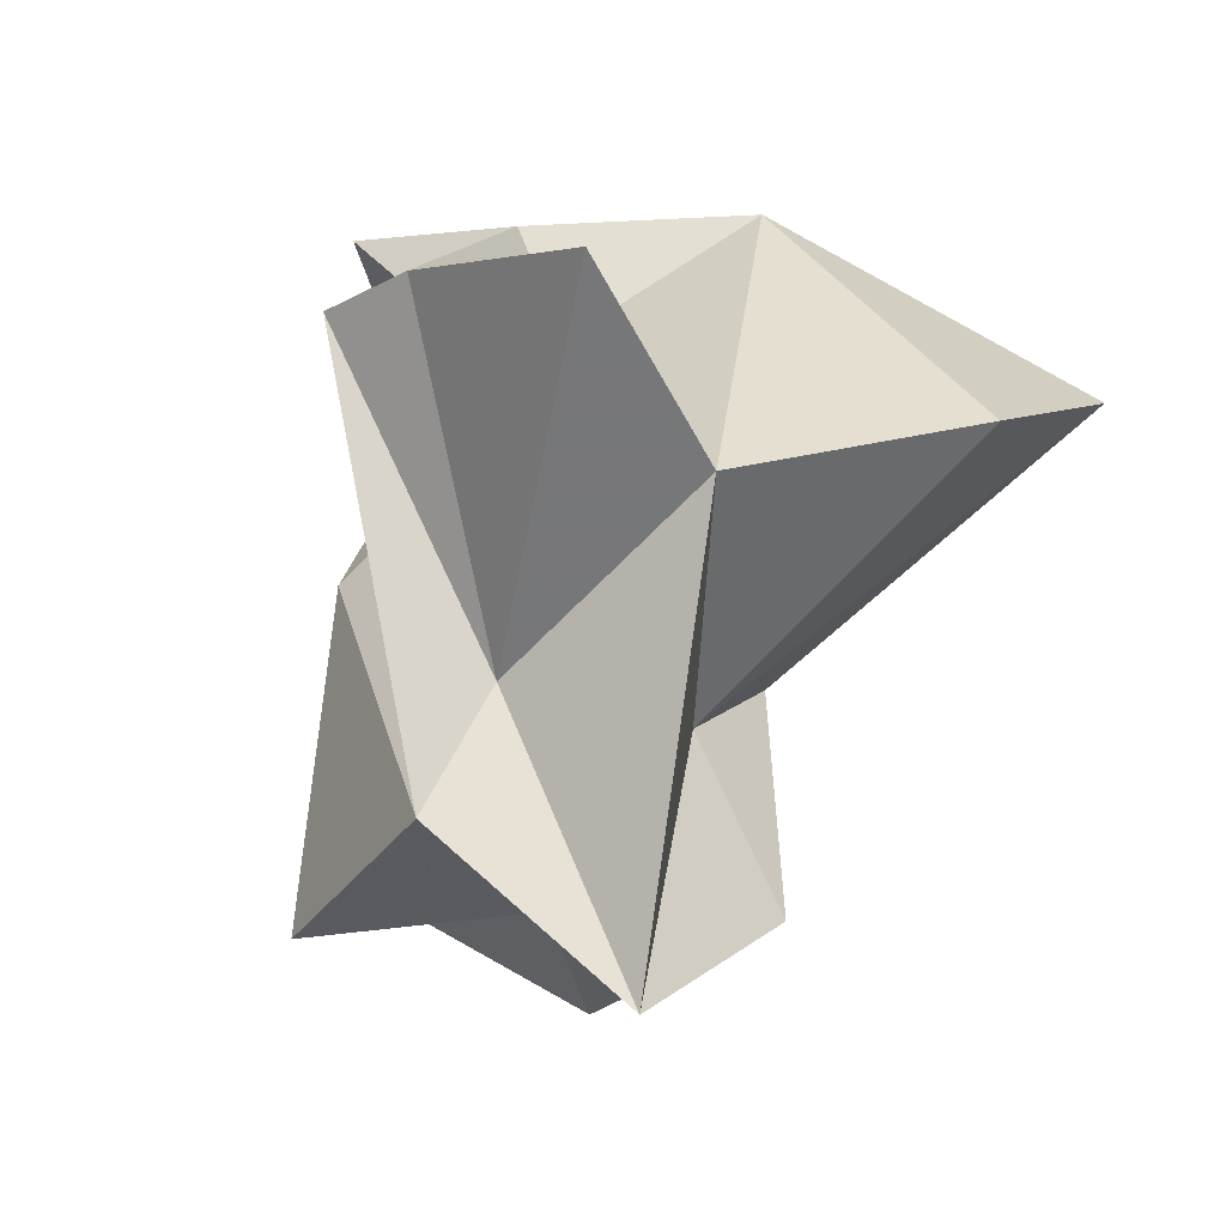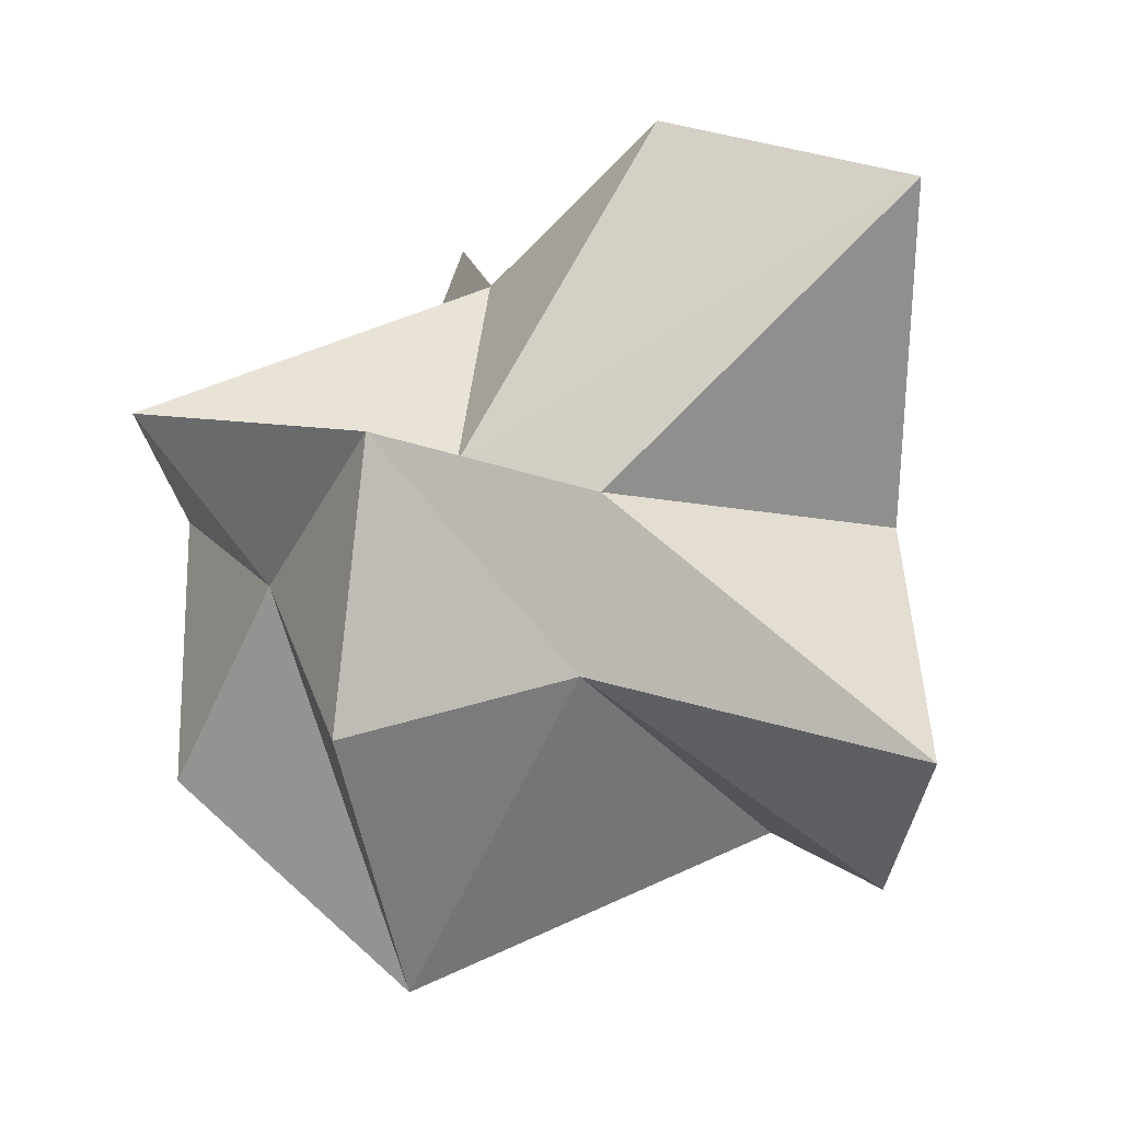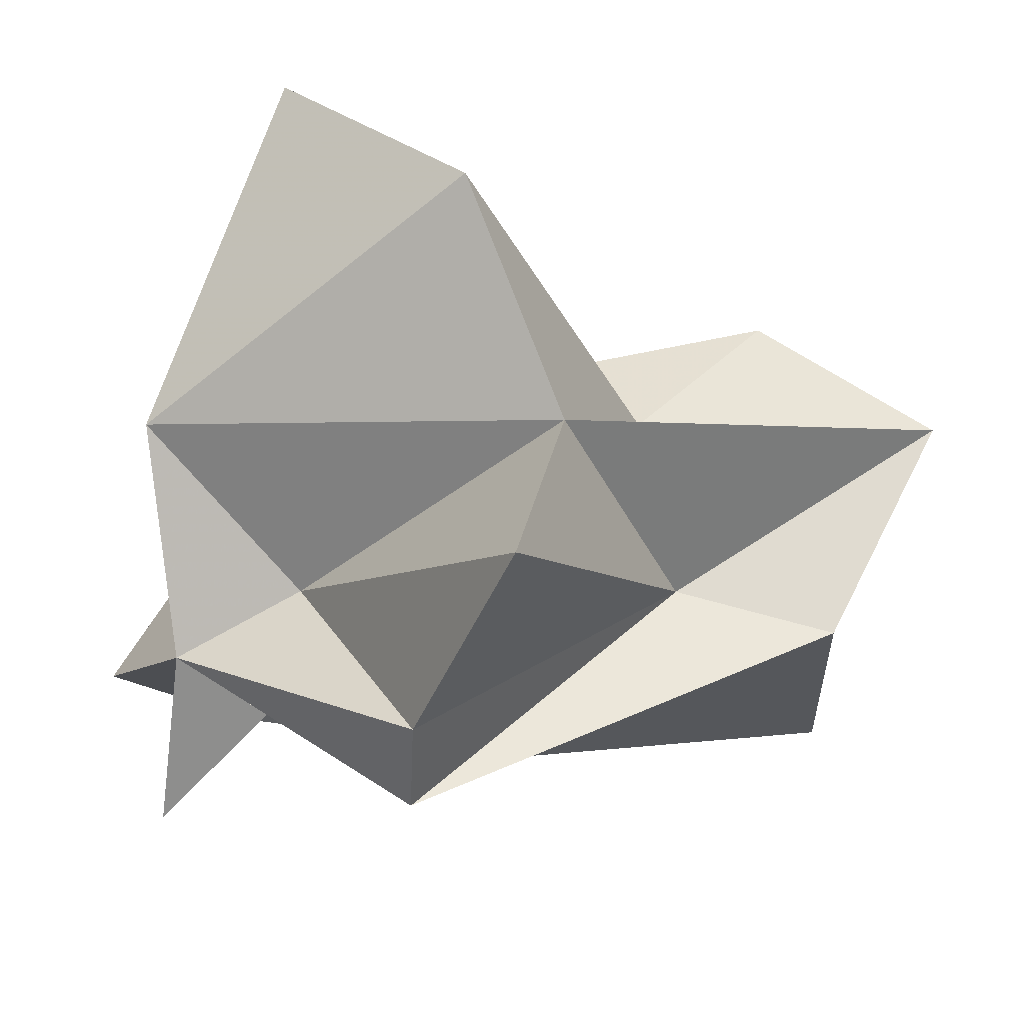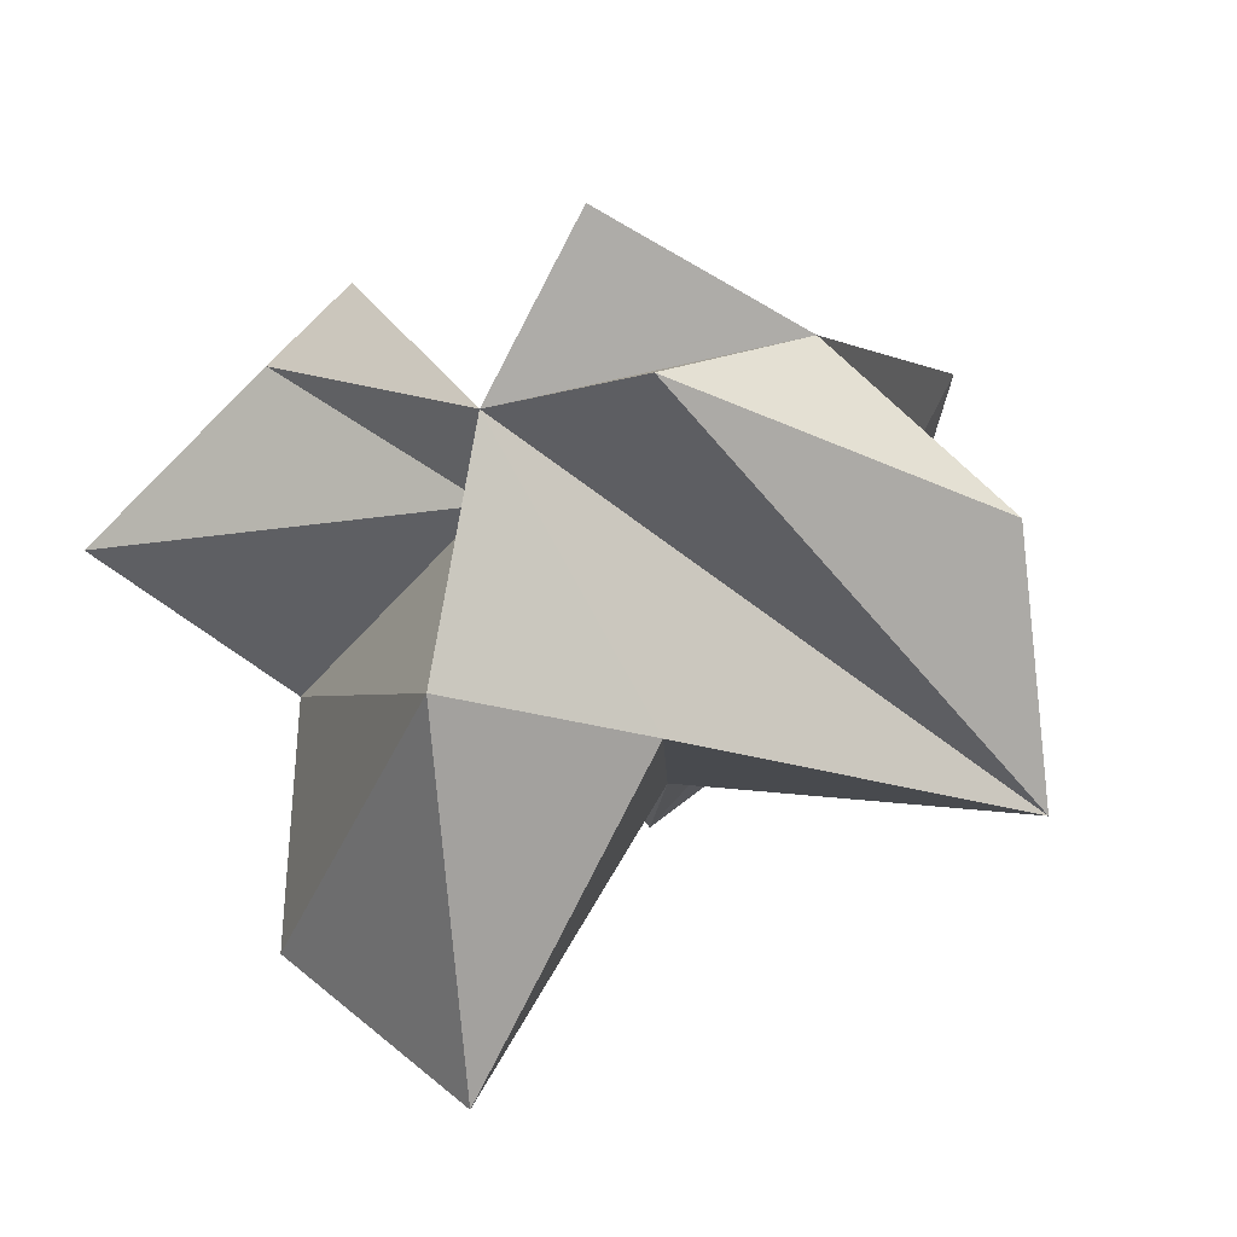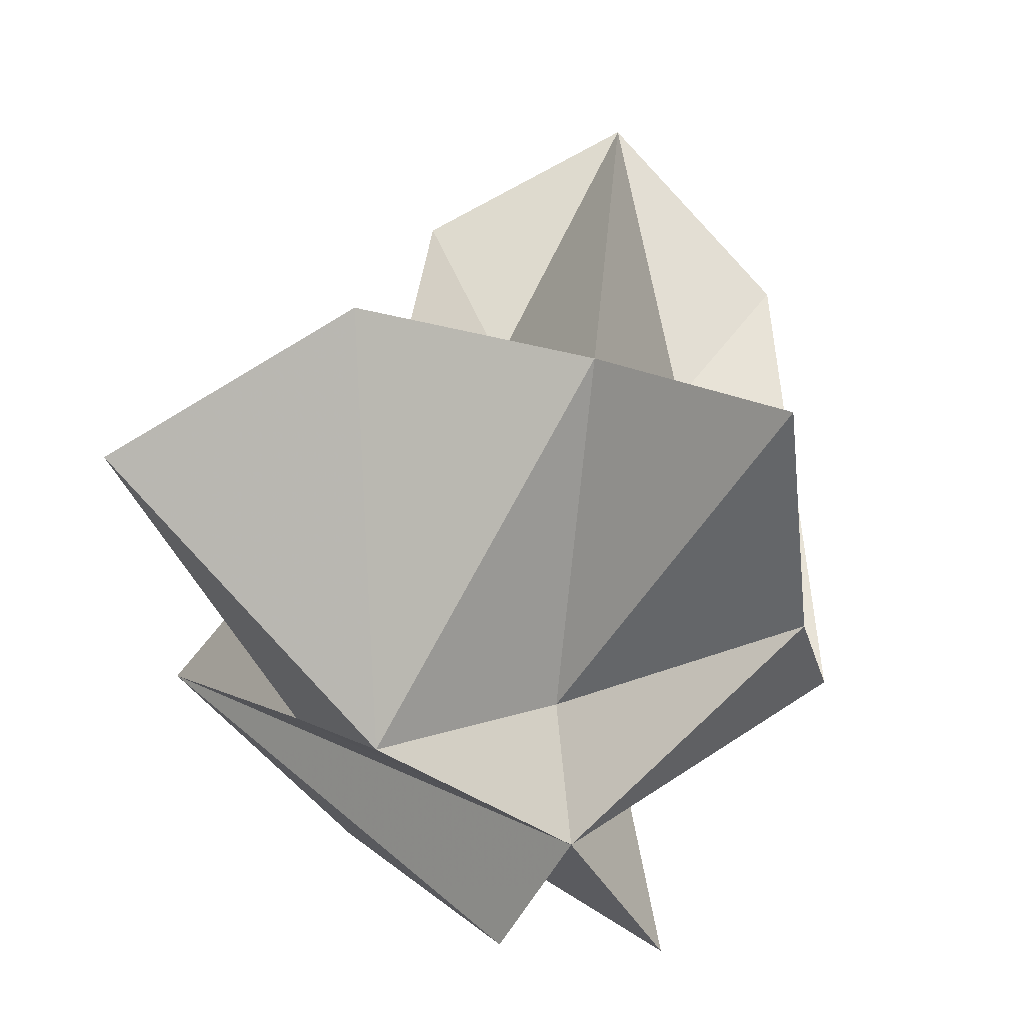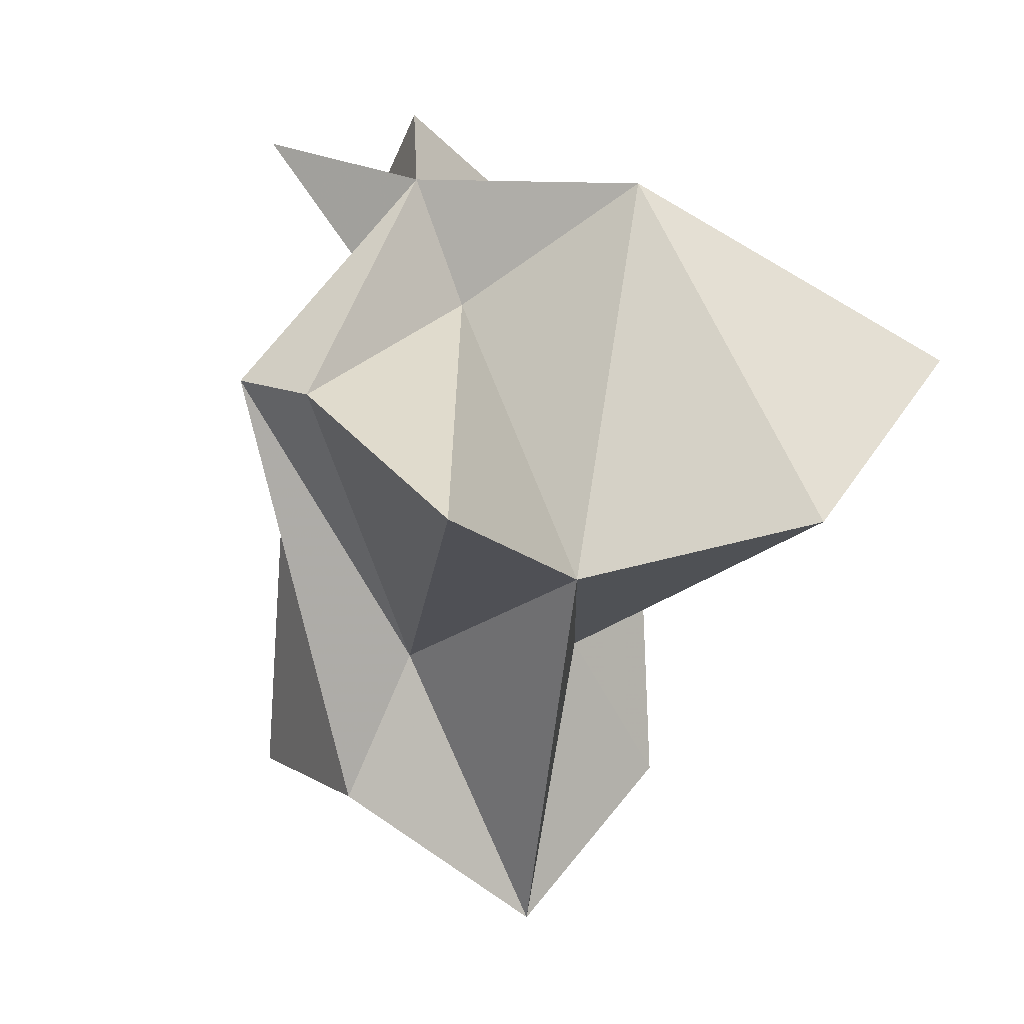
<metadata>
{"format":"obj","ext":"obj","renderer":"f3d","projection":"perspective","resolution":1024,"background":"white","views":[{"elev":-31.4,"azim":-30.4,"up":"+Y"},{"elev":-14.5,"azim":58.0,"up":"+Z"},{"elev":60.8,"azim":-99.6,"up":"+Z"},{"elev":78.7,"azim":63.5,"up":"+Y"},{"elev":64.4,"azim":-167.5,"up":"+Z"},{"elev":5.7,"azim":-26.1,"up":"+Y"}]}
</metadata>
<code>
g Neutre Neutre1 Poumons_1 R_seau_d_atomes_1 Sym_trie Surface_de_subdivision Neutre2 Solide_platonicien Solide_platonicien1 Solide_platonicien2
v -1.957 12.99 -22.44
v -2.162 -4.924 -30.35
v -3.611 6.876 -9.91
v -11.87 6.072 -4.501
v -2.378 9.705 -9.445
v -1.361 -1.855 -0.05767
v 16.75 7.204 0.7153
v 16.65 7.075 -22.82
v 7.075 11.97 -26.07
v -4.234 15.36 -10.3
v 8.36 -12.91 -10.92
v -7.577 -12.76 -10.72
v 0.1968 -12.74 -15.11
v 8.228 -2.412 -11.65
v 3.679 -6.312 -9.91
v -1.884 18.61 -15.85
v -8.729 17.15 -16.66
v 7.859 0.6545 4.85
v 3.891 15.11 -4.321
v 8.48 12.11 -11.08
v -7.762 1.071 -18.3
v -13.26 6.506 -8.837
v -7.328 -13 -21.75
v -9.693 1.567 4.961
v 6.266 -12.95 -22.29
v 6.332 -2.192 -18.66
v -4.613 -6.378 -10.42
v 0.8127 -19.06 -9.228
f 27 28 6
f 5 24 6
f 21 3 1
f 19 18 7
f 17 10 1
f 18 15 7
f 24 5 4
f 22 10 3
f 18 19 6
f 10 22 4
f 25 13 2
f 10 17 3
f 19 5 6
f 19 10 5
f 25 26 11
f 3 21 12
f 23 21 2
f 10 20 8
f 23 13 12
f 15 28 11
f 20 19 7
f 16 9 1
f 16 10 8
f 14 26 8
f 13 25 11
f 13 23 2
f 13 28 12
f 21 23 12
f 9 16 8
f 15 14 7
f 22 27 4
f 22 3 12
f 20 14 8
f 10 16 1
f 19 20 10
f 27 24 4
f 24 27 6
f 28 27 12
f 28 15 6
f 3 17 1
f 5 10 4
f 15 18 6
f 28 13 11
f 14 15 11
f 14 20 7
f 26 25 2
f 26 14 11
f 27 22 12
f 26 9 8
f 9 26 1
f 1 26 2
f 21 1 2

</code>
